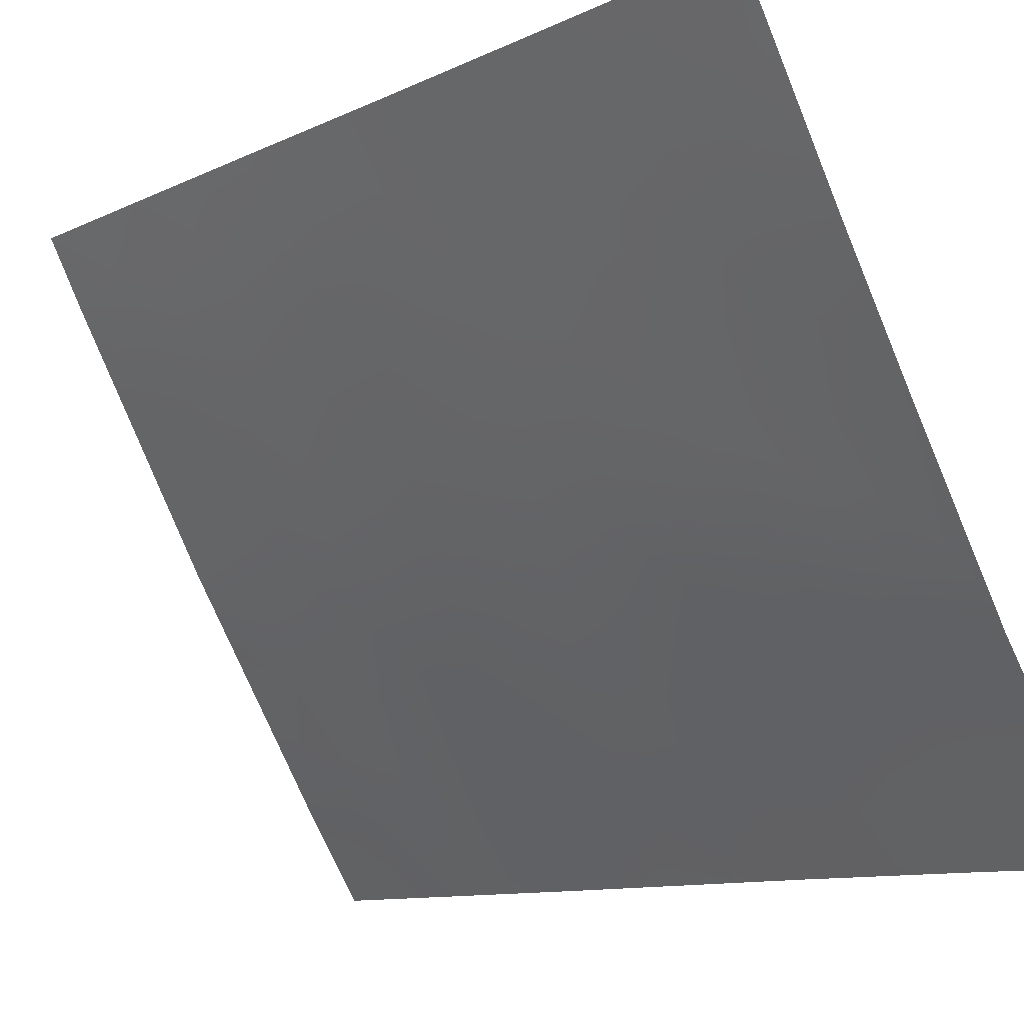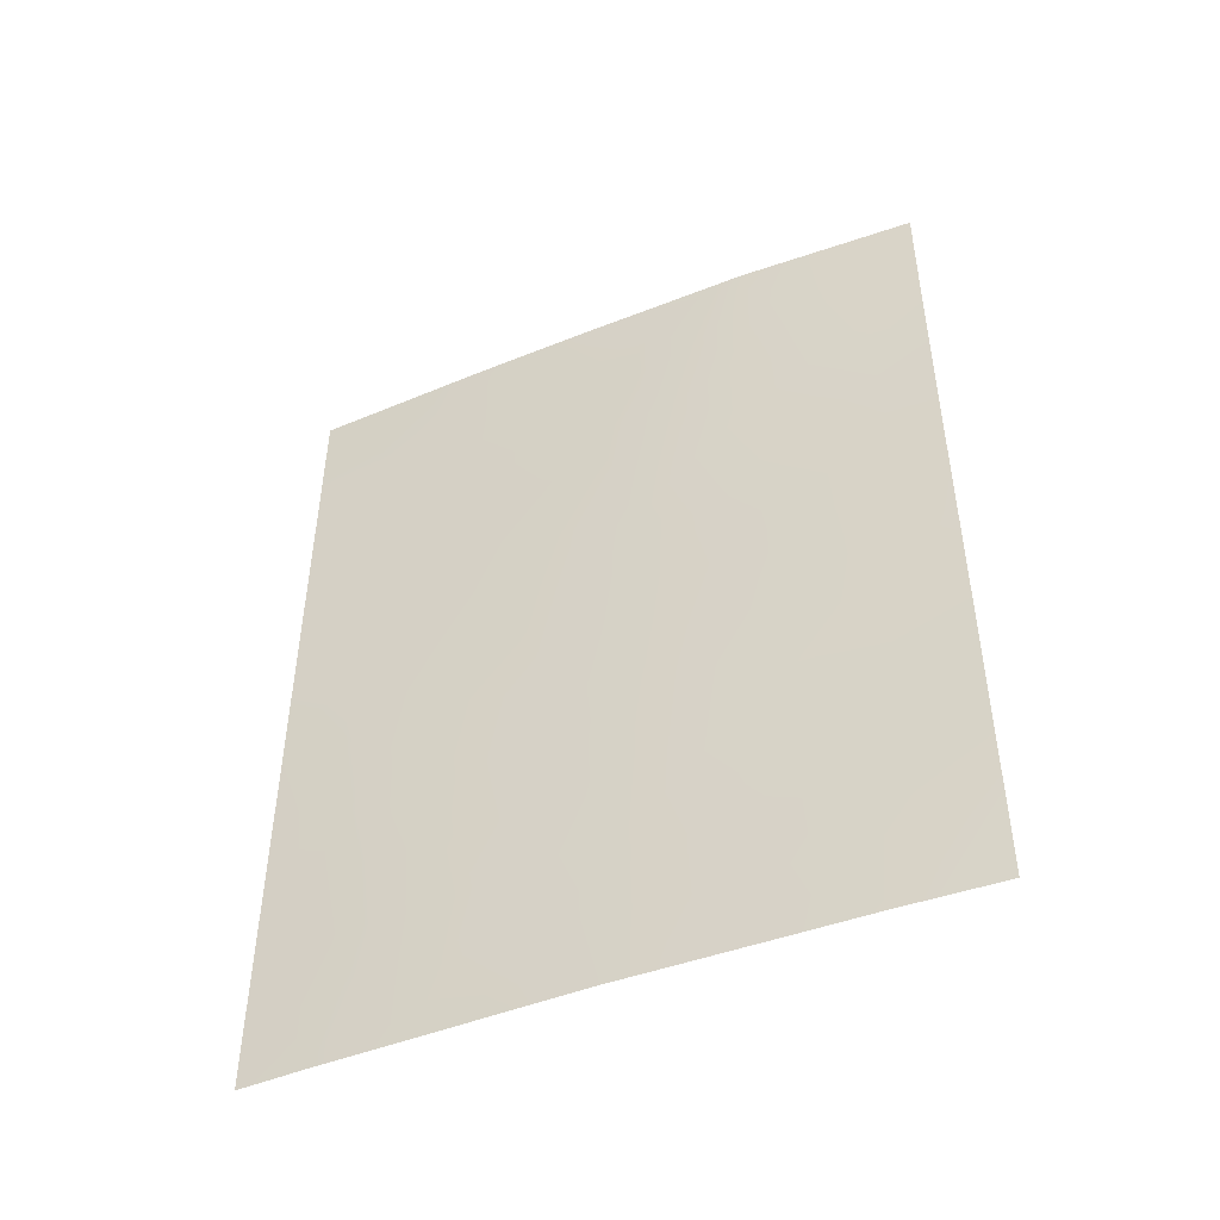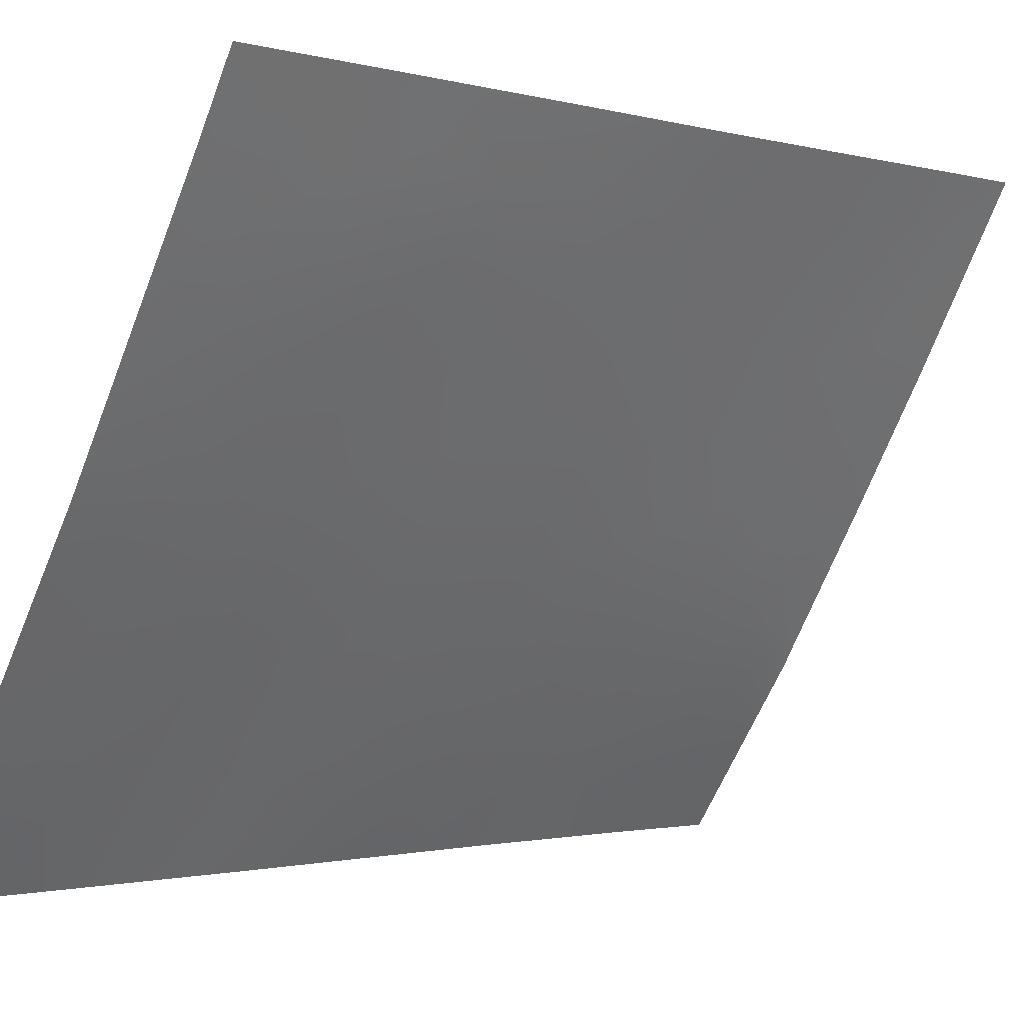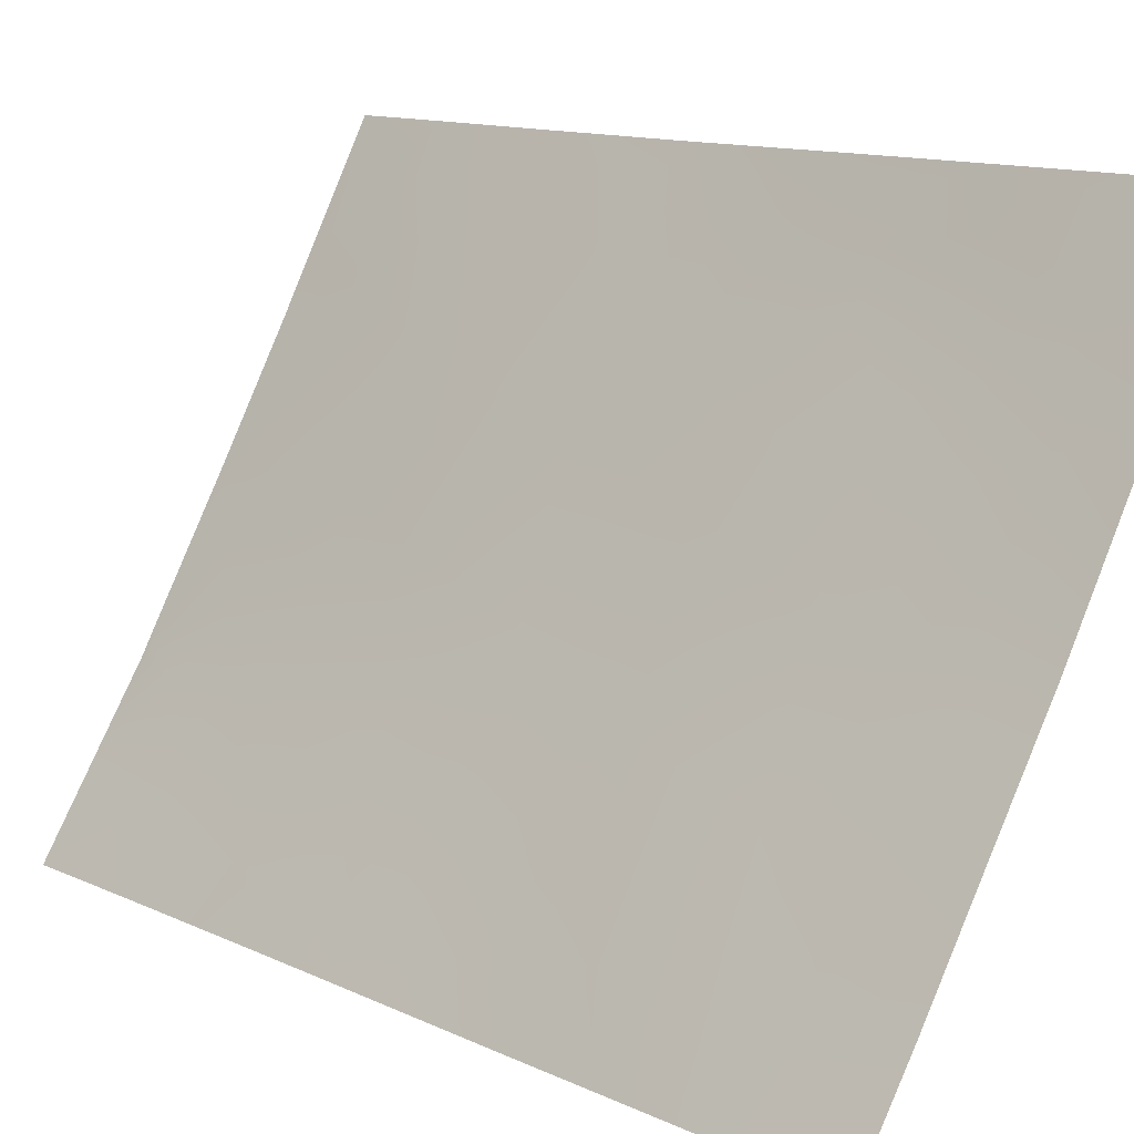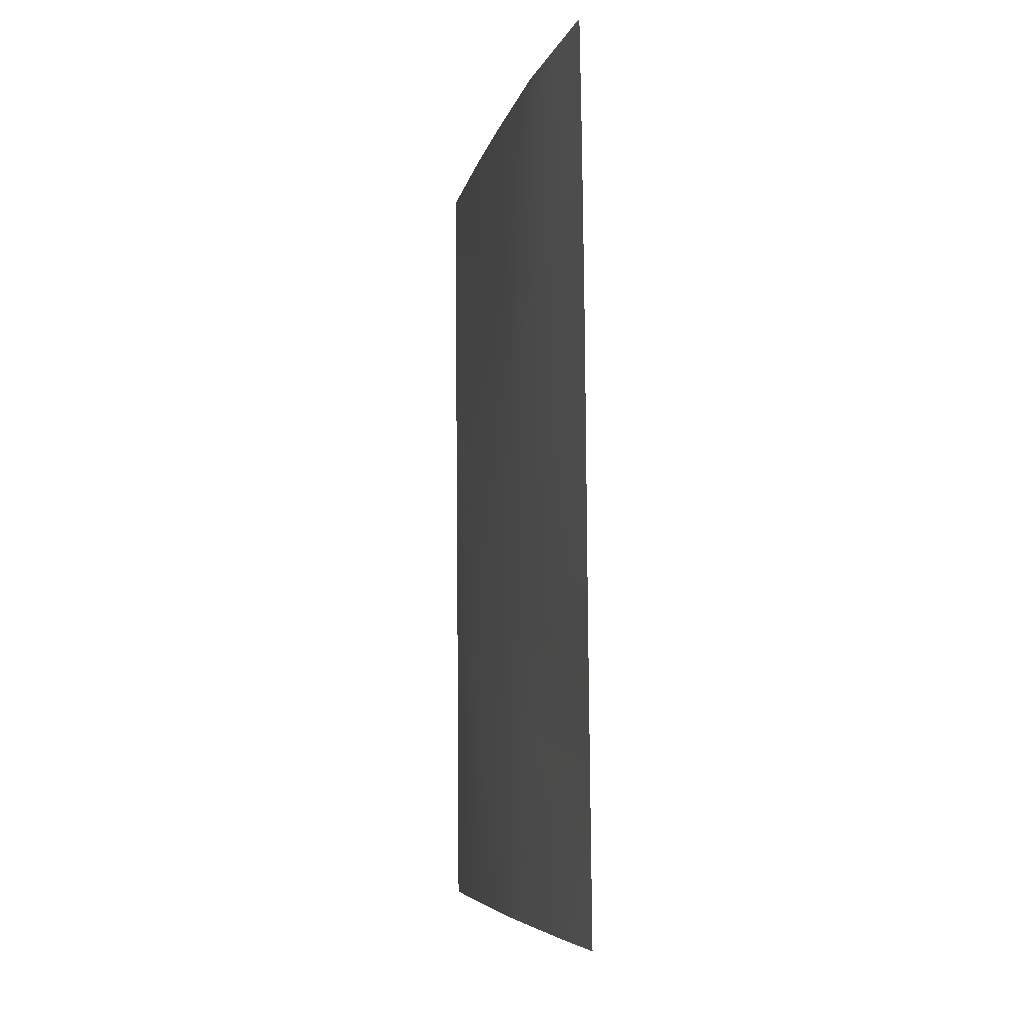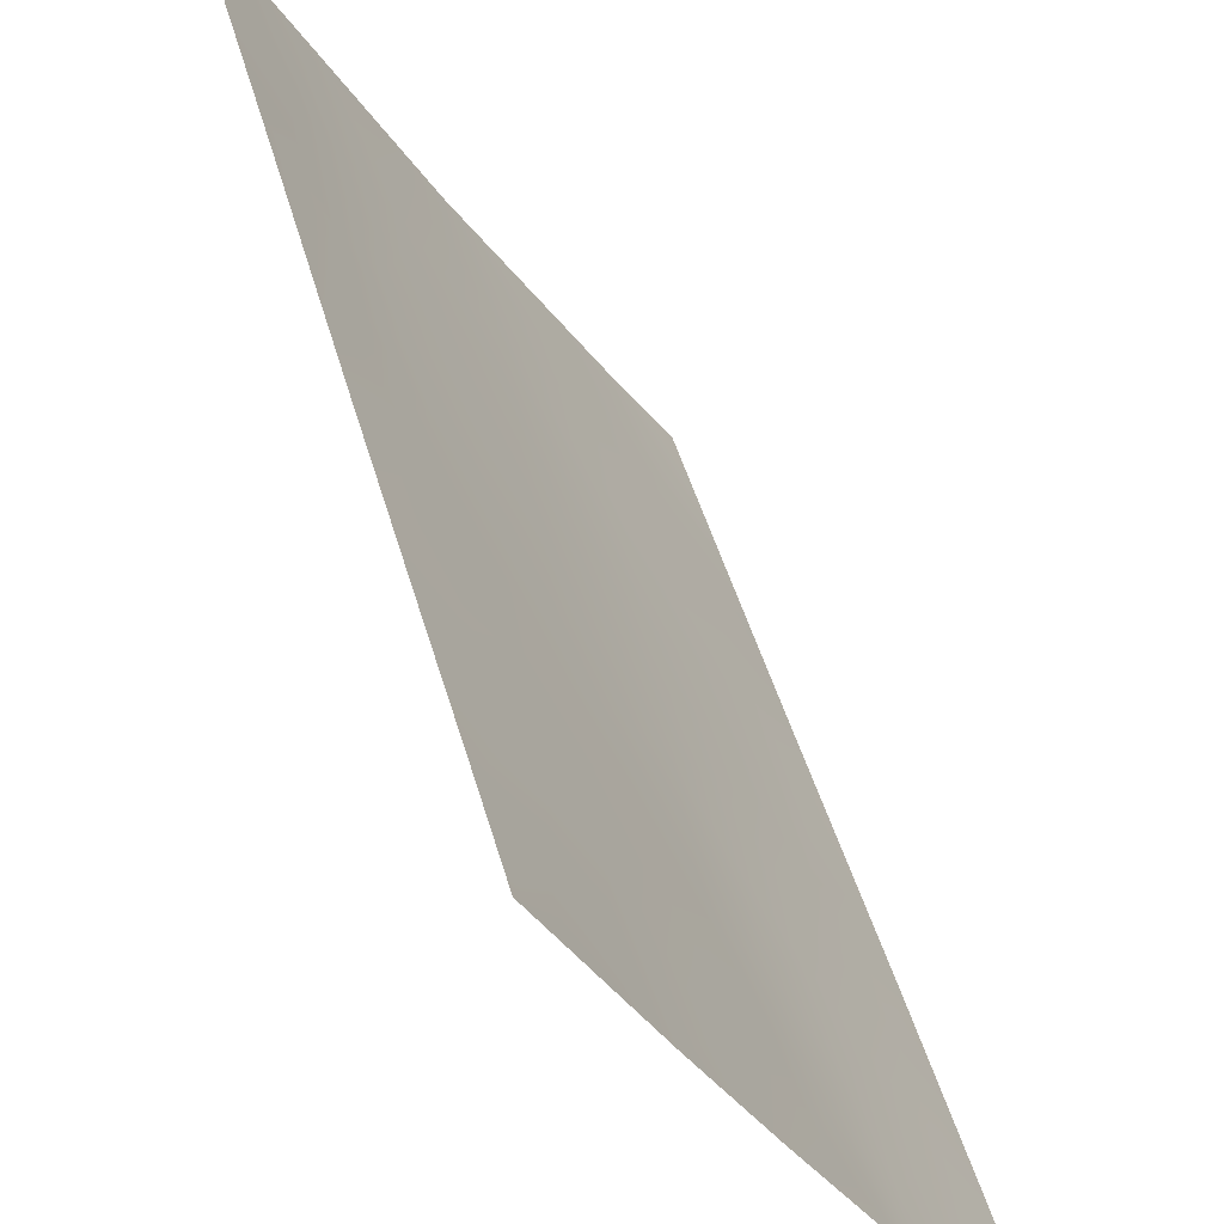
<metadata>
{"format":"obj","ext":"obj","renderer":"f3d","projection":"perspective","resolution":1024,"background":"white","views":[{"elev":-10.9,"azim":-39.7,"up":"+Y"},{"elev":-47.9,"azim":-35.9,"up":"+Z"},{"elev":-0.5,"azim":-136.9,"up":"+Y"},{"elev":12.8,"azim":137.5,"up":"+Y"},{"elev":-6.3,"azim":18.8,"up":"+Z"},{"elev":46.3,"azim":-15.6,"up":"+Y"}]}
</metadata>
<code>
v 89.43 52.63 45.14
v 88.39 54.37 45.7
v 91.14 50.01 40.04
v 89.03 53.36 41.65
v 90.15 51.58 39.05
v 86.41 57.82 47.26
v 87.11 56.58 48.28
v 86.45 57.88 39.9
v 86.91 57.06 38
v 86.45 57.9 38
v 88.06 54.91 47.79
v 86.8 57.08 50
v 86.4 57.81 50
v 91.11 49.96 45.96
v 88.51 54.03 50
v 88.57 53.97 49.16
v 87.41 56.12 39.87
v 89.54 52.27 50
v 86.42 57.84 44.77
v 86.43 57.86 42.27
v 86.88 57.03 43
v 89.86 51.98 43.08
v 91.15 50.03 38
v 90.41 51.18 38
v 88.69 53.95 38
v 91.12 49.99 42.25
v 87.62 55.6 50
v 88.12 54.96 38
v 91.09 49.92 48.42
v 90.26 51.28 46.36
v 91.12 49.98 43.8
v 86.41 57.82 48.69
v 91.07 49.89 50
v 89.69 52 50
v 88.72 53.85 43.53
v 90.12 51.63 41.08
v 87.39 56.11 46.27
v 89.33 52.9 39.78
v 88.37 54.48 40.07
v 87.85 55.37 41.94
v 90.21 51.25 48.76
v 89.15 53 47.59
v 87.68 55.63 44.18
v 86.41 57.83 46.01
v 86.72 57.39 38.94
v 86.45 57.89 38.95
v 86.81 57.09 49.22
v 87.58 55.75 48.03
v 87.85 55.23 48.82
v 87.37 56.09 49.07
v 90.67 50.58 48.05
v 90.2 51.33 47.56
v 90.7 50.58 46.85
v 91.1 49.94 47.19
v 90.16 51.57 40.12
v 89.69 52.32 40.48
v 89.77 52.19 39.66
v 87.12 56.63 40.88
v 86.77 57.27 40.7
v 86.94 56.98 39.85
v 86.43 57.85 43.52
v 91.15 50.02 39.02
v 90.71 50.69 38.98
v 90.78 50.61 38
v 89.82 52.14 38
v 88.06 54.81 50
v 88.15 54.69 49.43
v 88.34 54.4 48.54
v 88.37 54.49 39.07
v 87.19 56.54 38.93
v 90.57 50.91 39.76
v 87.21 56.34 50
v 91.12 49.98 43.02
v 90.78 50.51 43.35
v 89.33 52.65 48.84
v 88.98 53.25 49.43
v 88.83 53.53 48.51
v 86.72 57.28 48.41
v 86.41 57.82 47.97
v 86.8 57.13 47.65
v 88.75 53.73 46.59
v 88.57 54.02 47.63
v 88.24 54.62 46.77
v 87.75 55.57 38.95
v 87.93 55.24 39.92
v 91.11 49.97 44.88
v 90.68 50.65 44.34
v 86.44 57.87 41.09
v 88.66 53.99 40.83
v 88.82 53.74 39.89
v 89.18 53.13 40.7
v 87.51 56.01 38
v 91.08 49.91 49.21
v 90.72 50.46 49.14
v 89.71 52.07 48.19
v 89.72 52.11 46.97
v 89.81 51.86 49.32
v 86.84 57.1 44.09
v 88.04 54.99 44.89
v 87.89 55.24 45.96
v 87.54 55.86 45.24
v 89.02 53.15 50
v 89.28 52.84 46.28
v 89.83 51.98 45.79
v 90.36 51.13 45.33
v 88.55 54.11 44.6
v 89.08 53.23 44.35
v 88.91 53.51 45.45
v 91.13 50 41.14
v 90.6 50.85 41.65
v 90.63 50.82 40.63
v 86.87 57.02 46.65
v 87.26 56.33 47.29
v 87.74 55.48 47
v 89.55 52.56 38.9
v 89.59 52.48 41.42
v 89.64 52.32 44.09
v 90 51.72 44.75
v 89.28 52.92 43.33
v 88.14 54.88 40.88
v 87.62 55.77 40.85
v 90.02 51.76 42.07
v 89.45 52.67 42.38
v 88.47 54.31 41.78
v 87.35 56.22 42.55
v 88.99 53.47 38.93
v 89.16 53.2 38
v 87.78 55.47 43.11
v 87.3 56.29 43.59
v 88.19 54.76 43.81
v 87.21 56.45 44.63
v 90.6 50.81 42.61
v 90.38 50.95 50
v 88.88 53.6 42.57
v 88.31 54.56 42.76
v 87.32 56.28 41.66
v 86.78 57.2 45.07
v 90.73 50.55 45.75
v 86.9 57.01 41.84
v 87.02 56.77 45.65
v 90.3 51.26 43.88
f 6 44 112
f 45 8 46
f 12 13 47
f 48 49 50
f 51 52 53
f 55 56 57
f 58 59 60
f 62 63 64
f 66 27 67
f 49 68 67
f 45 70 60
f 5 63 71
f 72 47 50
f 132 73 74
f 75 76 77
f 79 80 78
f 81 82 83
f 84 69 85
f 86 14 138
f 88 59 139
f 89 90 91
f 92 84 70
f 29 94 51
f 52 95 96
f 99 100 101
f 76 18 102
f 103 104 96
f 106 107 108
f 109 110 111
f 55 71 111
f 112 113 80
f 113 114 48
f 116 91 56
f 117 141 118
f 117 107 119
f 120 121 85
f 116 122 123
f 124 120 89
f 114 100 83
f 77 68 82
f 75 95 97
f 126 90 69
f 126 127 115
f 103 81 108
f 121 136 58
f 125 128 129
f 130 106 99
f 129 131 98
f 140 131 101
f 122 110 132
f 41 133 97
f 124 134 135
f 135 130 128
f 134 123 119
f 141 132 74
f 104 118 105
f 44 137 140
f 9 45 10
f 46 10 45
f 78 47 32
f 7 48 50
f 48 11 49
f 50 49 27
f 51 41 52
f 53 52 30
f 14 54 53
f 54 29 51
f 138 53 30
f 5 55 57
f 55 36 56
f 57 56 38
f 17 58 60
f 60 59 8
f 19 61 98
f 61 20 21
f 23 62 64
f 62 3 63
f 64 63 24
f 5 65 24
f 15 67 16
f 67 15 66
f 27 49 67
f 49 11 68
f 67 68 16
f 69 28 25
f 8 45 60
f 45 9 70
f 60 70 17
f 5 24 63
f 71 63 3
f 27 72 50
f 72 12 47
f 50 47 7
f 73 31 74
f 42 75 77
f 75 18 76
f 77 76 16
f 47 78 7
f 32 79 78
f 79 6 80
f 78 80 7
f 2 81 83
f 81 42 82
f 83 82 11
f 17 84 85
f 84 28 69
f 85 69 39
f 31 86 87
f 20 88 139
f 88 8 59
f 4 89 91
f 89 39 90
f 91 90 38
f 9 92 70
f 92 28 84
f 70 84 17
f 29 93 94
f 93 33 94
f 51 94 41
f 30 52 96
f 52 41 95
f 96 95 42
f 18 97 34
f 19 98 137
f 43 99 101
f 99 2 100
f 101 100 37
f 16 76 15
f 102 15 76
f 42 103 96
f 103 1 104
f 96 104 30
f 105 87 86
f 105 138 30
f 2 106 108
f 106 35 107
f 108 107 1
f 3 109 111
f 109 26 110
f 111 110 36
f 36 55 111
f 55 5 71
f 111 71 3
f 6 112 80
f 112 37 113
f 80 113 7
f 112 44 140
f 112 140 37
f 7 113 48
f 113 37 114
f 48 114 11
f 65 5 115
f 115 57 38
f 36 116 56
f 116 4 91
f 56 91 38
f 1 117 118
f 117 22 141
f 22 117 119
f 117 1 107
f 119 107 35
f 39 120 85
f 120 40 121
f 85 121 17
f 4 116 123
f 116 36 122
f 123 122 22
f 4 124 89
f 124 40 120
f 89 120 39
f 136 40 125
f 11 114 83
f 114 37 100
f 83 100 2
f 42 77 82
f 77 16 68
f 82 68 11
f 18 75 97
f 75 42 95
f 97 95 41
f 25 126 69
f 126 38 90
f 69 90 39
f 38 126 115
f 126 25 127
f 115 127 65
f 1 103 108
f 103 42 81
f 108 81 2
f 17 121 58
f 121 40 136
f 59 58 139
f 21 125 129
f 125 40 128
f 129 128 43
f 43 130 99
f 130 35 106
f 99 106 2
f 129 43 131
f 98 131 137
f 37 140 101
f 140 137 131
f 101 131 43
f 22 122 132
f 122 36 110
f 41 94 133
f 94 33 133
f 97 133 34
f 40 124 135
f 124 4 134
f 135 134 35
f 40 135 128
f 135 35 130
f 128 130 43
f 35 134 119
f 134 4 123
f 119 123 22
f 141 22 132
f 30 104 105
f 104 1 118
f 105 118 87
f 61 21 98
f 136 125 139
f 137 44 19
f 14 53 138
f 54 51 53
f 115 5 57
f 21 129 98
f 20 139 21
f 139 125 21
f 47 13 32
f 105 86 138
f 58 136 139
f 118 141 87
f 74 31 87
f 132 110 26
f 87 141 74
f 73 132 26

</code>
